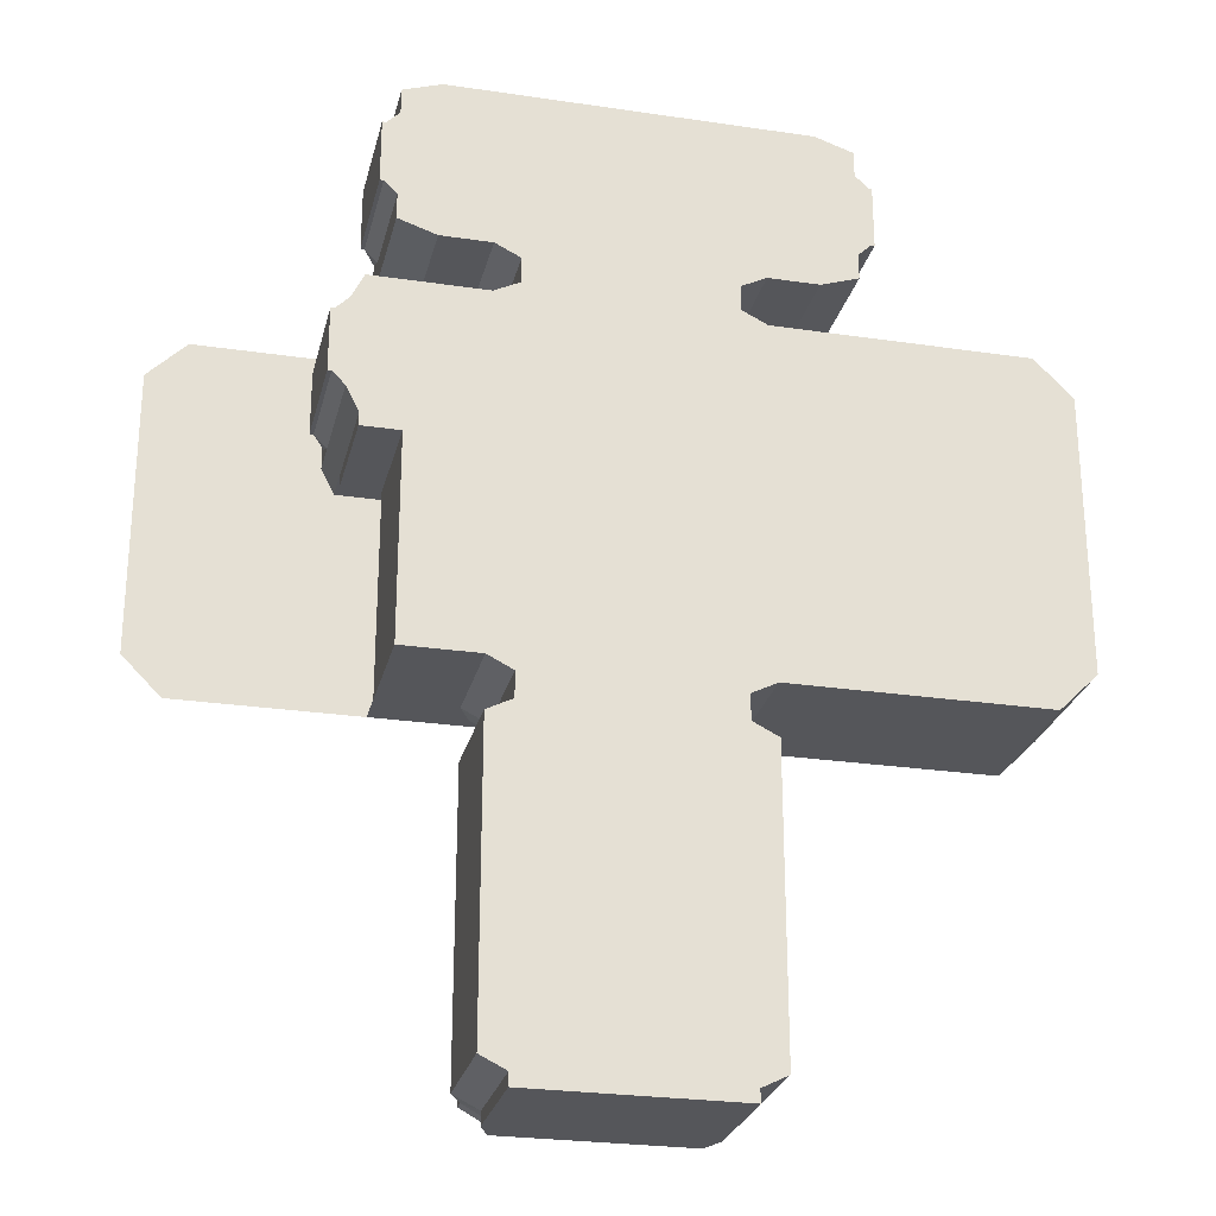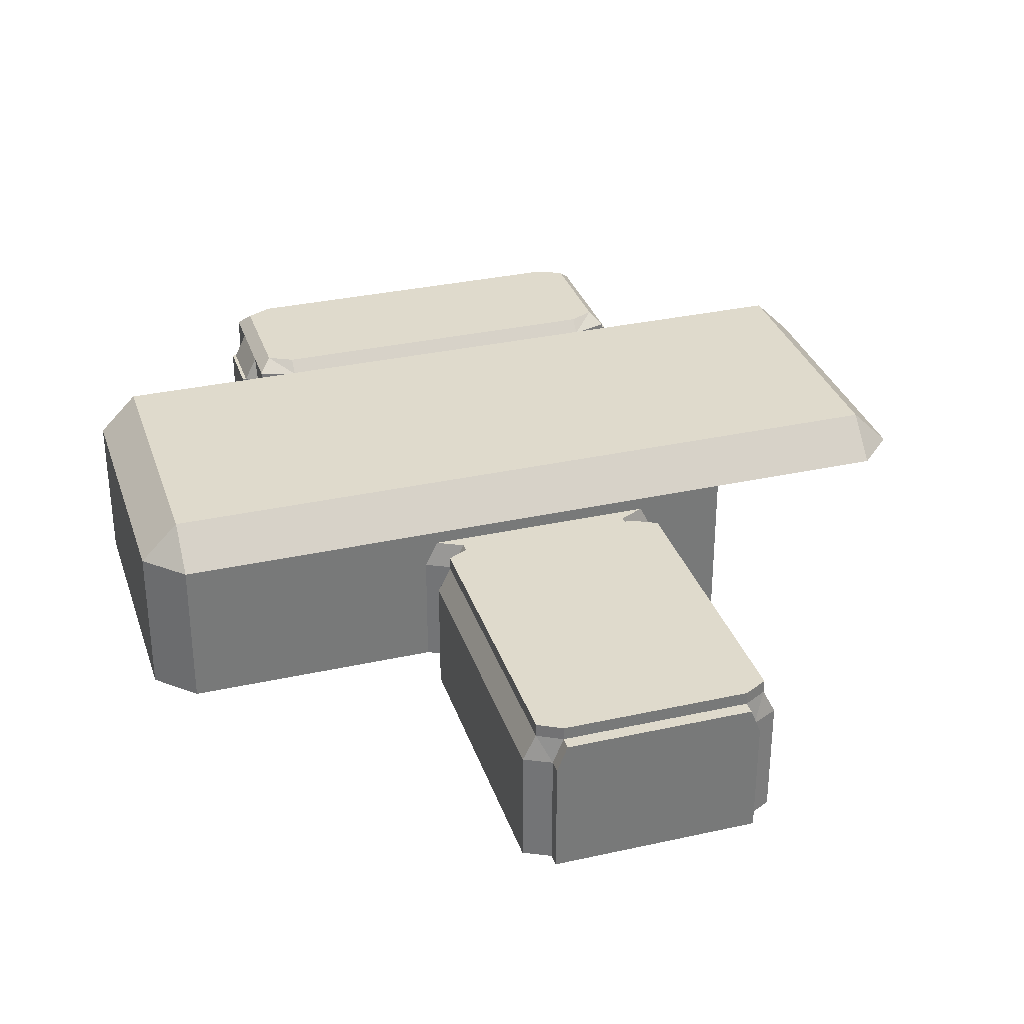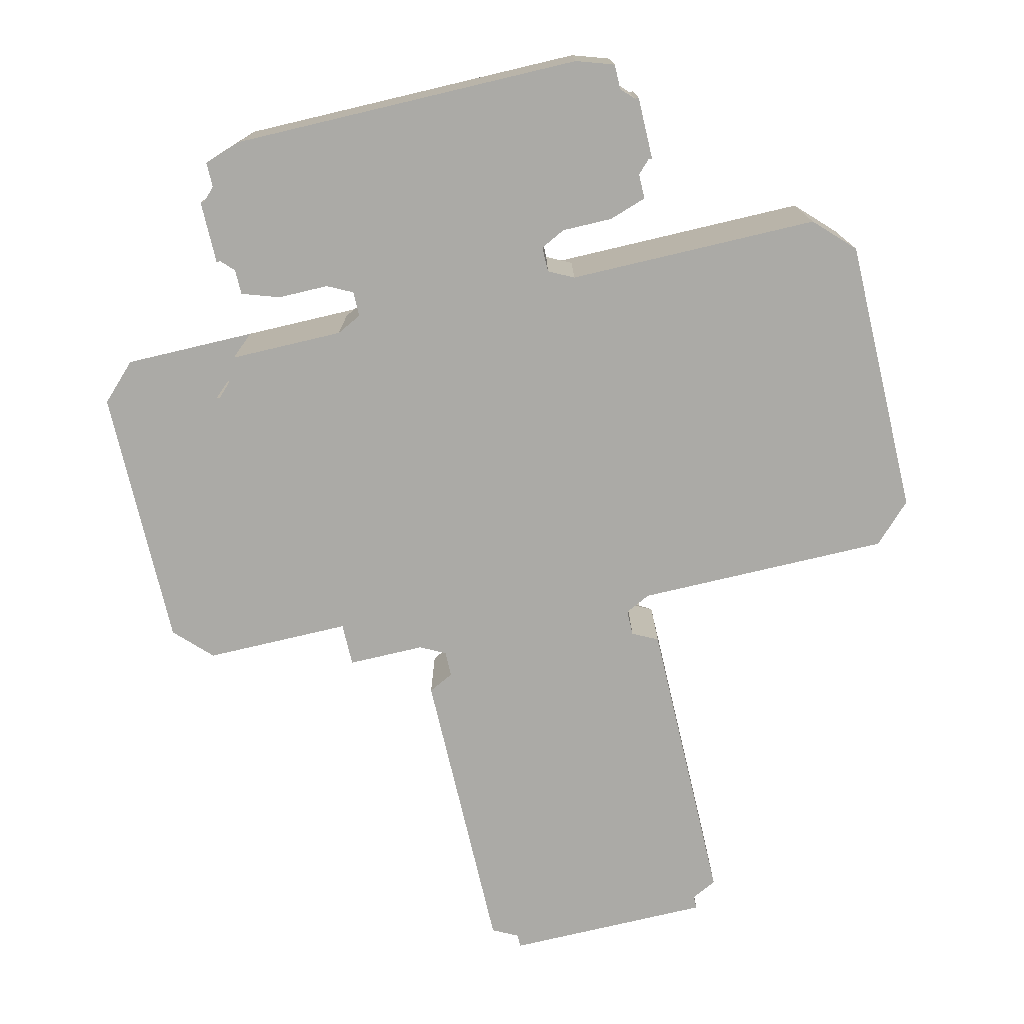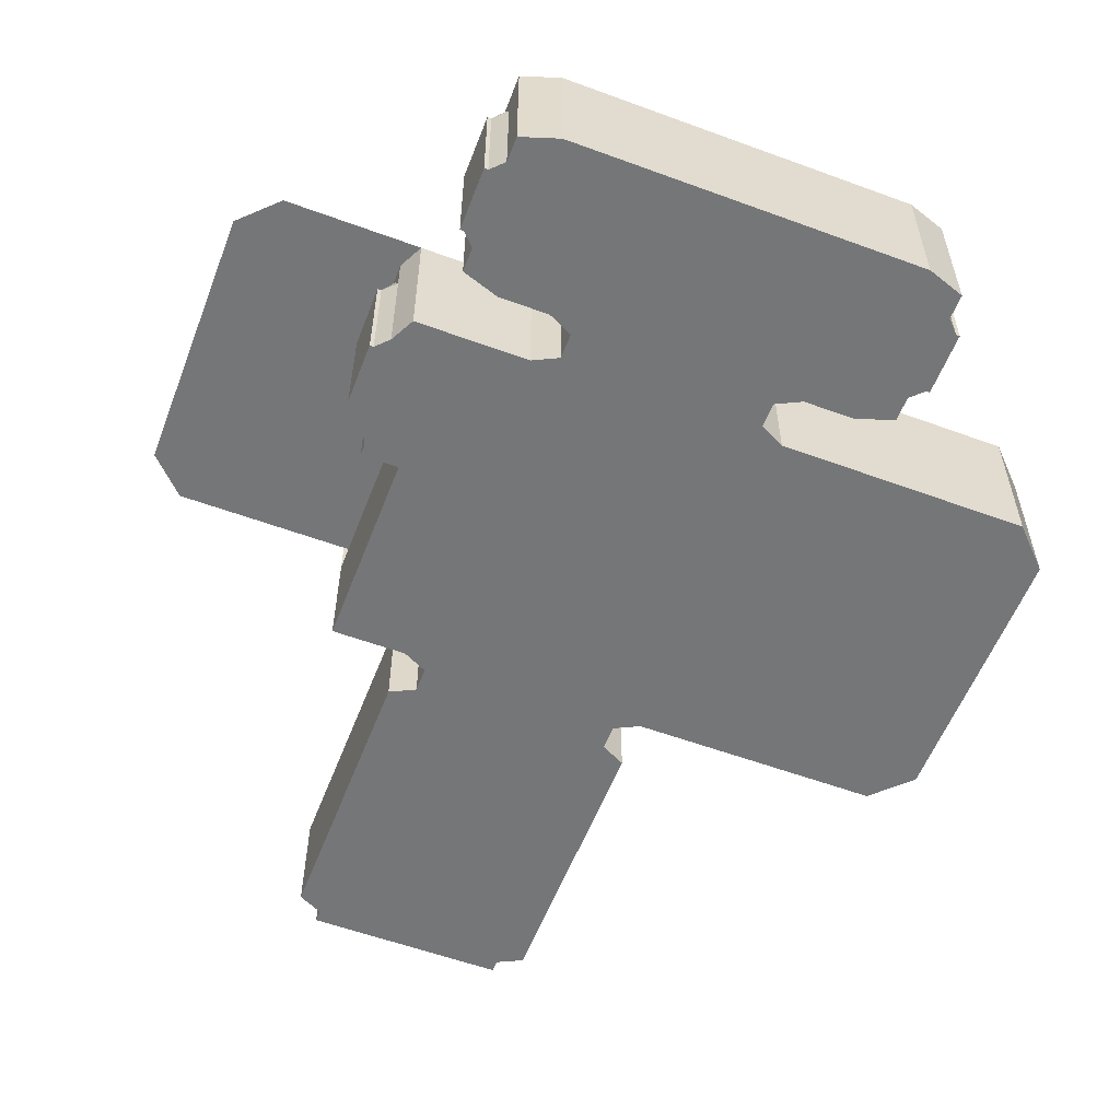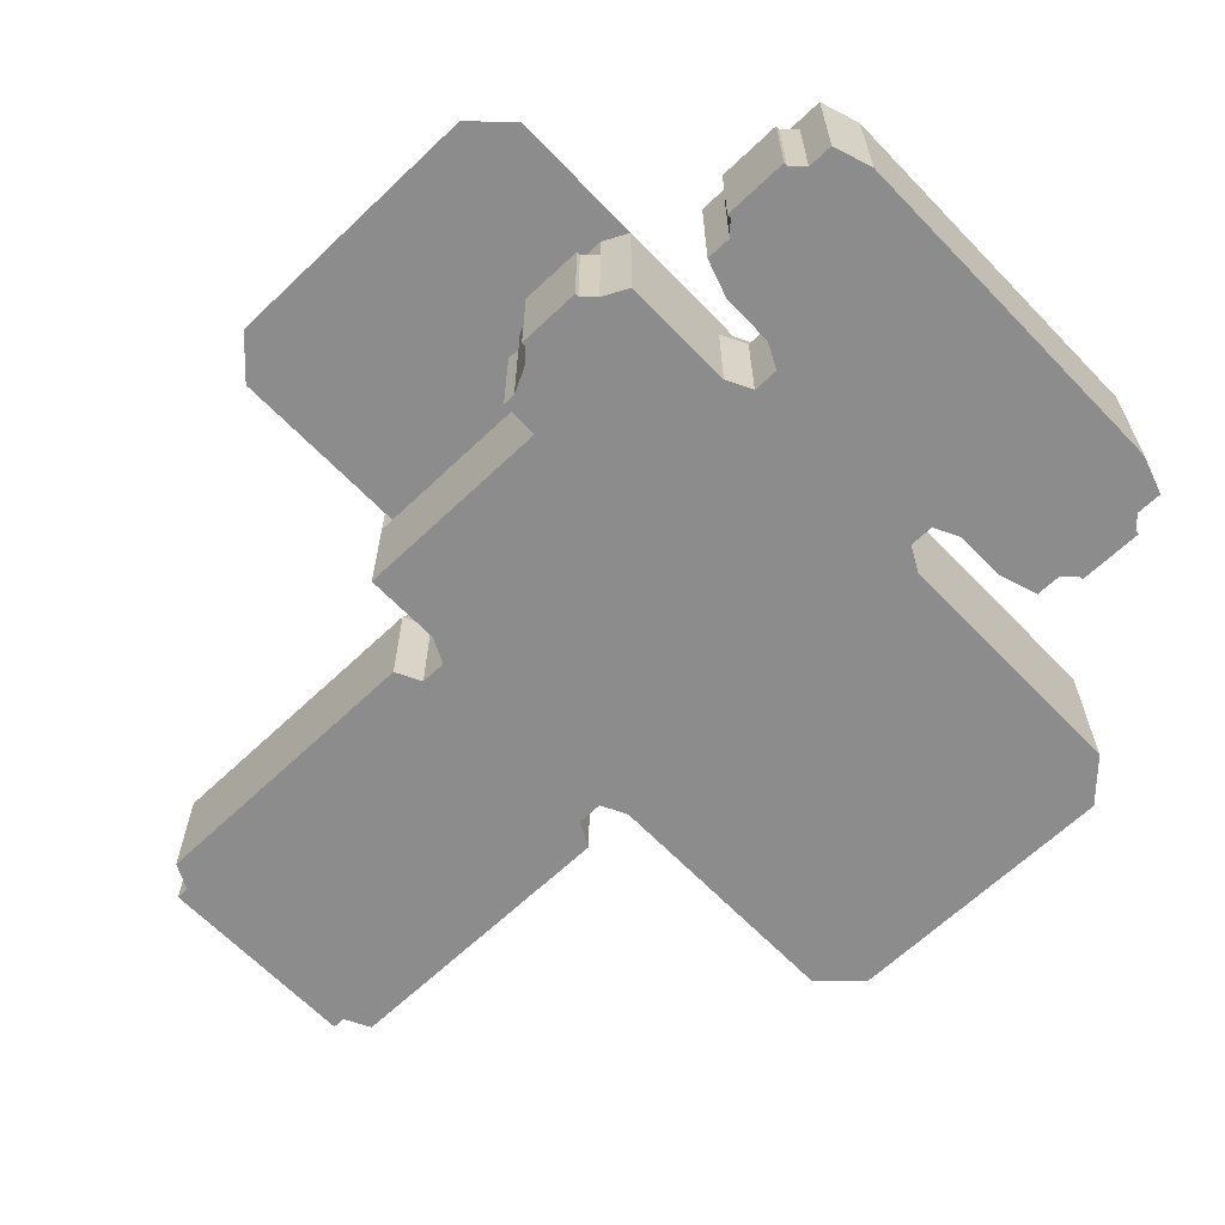
<metadata>
{"format":"obj","ext":"obj","renderer":"f3d","projection":"perspective","resolution":1024,"background":"white","views":[{"elev":-26.1,"azim":166.8,"up":"+Y"},{"elev":32.4,"azim":-17.2,"up":"+Z"},{"elev":-75.9,"azim":-166.7,"up":"+Z"},{"elev":-56.8,"azim":159.0,"up":"+Z"},{"elev":-64.3,"azim":133.8,"up":"+Z"}]}
</metadata>
<code>
o AleksanderInterior
v -100 50 0
v 100 -50 0
v 100 50 90
v -100 50 90
v 100 -50 90
v -100 -50 90
v 80 -60 0
v 80 -60 90
v -80 -60 90
v -80 -70 0
v -80 -70 90
v 80 -70 90
v 72 -60 110
v -72 -60 110
v -72 -70 110
v 72 -70 110
v 90 50 110
v -90 50 110
v 90 -50 110
v -90 -50 110
v 90 50 120
v -90 50 120
v 90 -50 120
v -90 -50 120
v 72 -60 120
v -72 -60 120
v 100 180 90
v -100 180 90
v 90 180 110
v -90 180 110
v 90 180 120
v -90 180 120
v 80 190 90
v -80 190 90
v 70 190 110
v -70 190 110
v 70 190 120
v -70 190 120
v 80 210 0
v -80 210 0
v 80 210 90
v -80 210 90
v 70 210 110
v -70 210 110
v 100 220 0
v -100 220 0
v 100 220 90
v -100 220 90
v 90 220 110
v -90 220 110
v 150 220 90
v 150 220 110
v -150 220 0
v -150 220 90
v -150 220 110
v -100 500 0
v -150 500 0
v 90 220 120
v -90 220 120
v -150 220 120
v 80 510 0
v -80 510 0
v 80 530 0
v -80 530 0
v 100 540 0
v -100 540 0
v -80 510 90
v -80 530 90
v -100 540 90
v 80 510 90
v 80 530 90
v 100 540 90
v 90 500 110
v 70 510 110
v 70 530 110
v 90 540 110
v -90 500 110
v -70 510 110
v -70 530 110
v -90 540 110
v 100 500 90
v -100 500 90
v -150 500 110
v -150 500 90
v 150 500 110
v 150 500 90
v 90 500 120
v -90 500 120
v -150 500 120
v 150 500 120
v -140 540 90
v 140 540 90
v 140 670 0
v -170 550 90
v -170 660 0
v 170 550 90
v 100 670 90
v -100 670 90
v 140 670 90
v -140 670 90
v -170 660 90
v 170 660 90
v 100 540 110
v -100 540 110
v -140 540 110
v 140 540 110
v 100 670 110
v -100 670 110
v 140 670 110
v -140 670 110
v -170 660 110
v 170 660 110
v -170 570 0
v -170 570 90
v 170 570 0
v 170 570 90
v -170 640 0
v 170 640 0
v -170 640 90
v 170 640 90
v -170 550 110
v 170 550 110
v -170 570 110
v 170 570 110
v -170 640 110
v 170 640 110
v -170 630 110
v 170 630 110
v -170 580 110
v 170 580 110
v -180 580 90
v -180 630 0
v -180 630 90
v 180 580 0
v 180 580 90
v 180 630 90
v 90 550 120
v -90 550 120
v 100 550 120
v -100 550 120
v -140 550 120
v 140 550 120
v 160 560 120
v 100 660 120
v -100 660 120
v 140 660 120
v -140 660 120
v -160 650 120
v 160 650 120
v -160 560 120
v -160 570 120
v 160 570 120
v -160 640 120
v 160 640 120
v -160 630 120
v 160 630 120
v -160 580 120
v 160 580 120
v 90 470 150
v -90 470 150
v -150 470 150
v 150 470 150
v 90 250 150
v -90 250 150
v 150 250 150
v -150 250 150
v -183 580 0
v -183 580 90
v -183 630 90
v -183 630 0
v 183 630 0
v 183 580 90
v 183 630 90
v -300 220 0
v -300 220 90
v -300 220 110
v -300 220 120
v -300 500 110
v -300 500 90
v -300 500 120
v -300 470 150
v -300 250 150
v -330 250 90
v -330 250 110
v -330 250 120
v -330 470 110
v -330 470 90
v -330 470 120
v 150 500 0
v 150 220 120
v 160 220 90
v 160 220 0
v 160 220 110
v 160 220 120
v 160 500 110
v 160 500 90
v 160 470 150
v 160 250 150
v 150 390 0
v 150 390 90
v 150 380 90
v 150 380 0
v 160 380 0
v 160 380 90
v 190 500 0
v 190 380 0
v 190 380 90
v 200 480 90
v 200 410 90
v 210 470 0
v 210 470 90
v 210 420 90
v 213 470 90
v 213 420 90
v 213 420 0
v 200 470 110
v 200 420 110
v 200 410 110
v 200 480 110
v 190 500 90
v 190 500 110
v 190 390 90
v 190 390 110
v 150 390 110
v 150 380 110
v 200 420 120
v 200 410 120
v 200 480 120
v 190 390 120
v 150 390 120
v 150 380 150
v 160 380 150
v 150 390 150
v 160 390 150
v 200 470 120
v 150 380 120
v 190 220 120
v 190 390 150
v 160 500 120
v 200 220 120
v 190 250 150
v 200 250 150
v 190 500 120
v 200 500 120
v 190 380 120
v 200 380 120
v 200 390 120
v 300 410 120
v 300 480 120
v 300 470 120
v 300 220 120
v 300 500 120
v 300 380 120
v 300 390 120
v 330 470 120
v 300 420 120
v 330 420 120
v 330 410 120
v 330 390 120
v 330 380 120
v 330 250 120
v 300 470 150
v 300 250 150
v 300 420 150
v 300 410 150
v 300 390 150
v 300 380 150
v 200 470 150
v 200 420 150
v 200 410 150
v 200 390 150
v 200 380 150
v 190 470 150
v 190 420 150
v 190 410 150
v 190 380 150
v 100 50 0
v -100 -50 0
v -80 -60 0
v 80 -70 0
v 100 180 0
v -100 180 0
v 80 190 0
v -80 190 0
v 100 500 0
v 100 670 0
v -100 670 0
v 140 540 0
v -140 540 0
v -140 670 0
v -170 550 0
v 170 550 0
v 170 660 0
v -180 580 0
v 180 630 0
v 183 580 0
v -300 500 0
v -330 250 0
v -330 470 0
v 150 220 0
v 160 500 0
v 160 390 0
v 190 390 0
v 200 480 0
v 200 410 0
v 210 420 0
v 213 470 0
f 1 6 278
f 2 3 277
f 2 8 5
f 6 279 278
f 9 10 279
f 7 12 8
f 12 10 11
f 12 13 8
f 9 15 11
f 15 12 11
f 4 20 6
f 5 17 3
f 20 9 6
f 8 19 5
f 13 15 14
f 18 24 20
f 19 21 17
f 14 25 13
f 20 26 14
f 25 19 13
f 24 21 23
f 24 25 26
f 1 28 4
f 4 30 18
f 18 32 22
f 22 31 21
f 17 27 3
f 3 281 277
f 21 29 17
f 32 37 31
f 30 38 32
f 30 34 36
f 282 34 28
f 31 35 29
f 29 33 27
f 27 283 281
f 35 38 36
f 35 41 33
f 33 39 283
f 36 43 35
f 34 44 36
f 284 42 34
f 43 50 49
f 42 50 44
f 40 48 42
f 41 49 47
f 41 45 39
f 47 52 51
f 47 300 45
f 48 55 50
f 46 54 48
f 55 59 50
f 49 190 52
f 50 58 49
f 66 68 64
f 64 67 62
f 62 82 56
f 63 72 65
f 61 71 63
f 285 70 61
f 71 76 72
f 70 75 71
f 70 73 74
f 68 80 79
f 68 78 67
f 67 77 82
f 77 74 73
f 78 75 74
f 79 76 75
f 56 84 57
f 189 81 285
f 82 83 84
f 81 85 73
f 85 87 73
f 77 89 83
f 73 88 77
f 72 288 65
f 66 91 69
f 289 94 91
f 92 292 288
f 286 98 287
f 293 99 93
f 290 101 95
f 93 97 286
f 287 100 290
f 80 69 104
f 72 76 103
f 103 92 72
f 69 105 104
f 98 110 100
f 92 122 96
f 102 109 99
f 99 107 97
f 97 108 98
f 94 105 91
f 100 111 101
f 96 115 292
f 291 114 94
f 101 117 95
f 293 120 102
f 114 121 94
f 101 125 119
f 96 124 116
f 120 112 102
f 119 125 127
f 126 120 128
f 116 124 130
f 123 114 129
f 113 131 114
f 119 132 117
f 114 131 129
f 133 129 131
f 127 133 119
f 169 132 133
f 118 136 120
f 116 134 115
f 130 136 135
f 130 135 116
f 120 136 128
f 124 158 130
f 110 148 111
f 127 157 129
f 158 128 130
f 123 150 121
f 109 149 146
f 105 140 104
f 125 148 153
f 76 139 103
f 105 150 141
f 126 149 112
f 104 138 80
f 106 143 122
f 80 137 76
f 125 155 127
f 107 145 108
f 128 154 126
f 108 147 110
f 129 151 123
f 109 144 107
f 103 142 106
f 124 143 152
f 90 159 87
f 88 161 89
f 87 160 88
f 60 164 59
f 58 165 190
f 59 163 58
f 165 163 231
f 170 168 167
f 168 133 131
f 167 131 294
f 296 173 171
f 135 296 134
f 295 173 136
f 136 172 135
f 84 297 57
f 161 180 89
f 54 176 55
f 89 178 83
f 55 177 60
f 83 179 84
f 53 175 54
f 60 182 166
f 180 186 178
f 176 185 177
f 174 183 175
f 182 161 166
f 179 299 297
f 175 184 176
f 181 185 188
f 178 187 179
f 180 181 188
f 177 185 182
f 299 183 298
f 187 184 183
f 186 185 184
f 90 197 162
f 193 190 52
f 165 232 198
f 85 239 90
f 165 194 190
f 86 195 85
f 201 199 202
f 189 196 86
f 191 52 51
f 199 200 302
f 202 302 203
f 300 203 192
f 192 204 191
f 51 202 300
f 206 222 207
f 301 220 196
f 302 206 203
f 203 207 204
f 302 222 303
f 222 305 303
f 205 208 220
f 209 306 305
f 304 211 208
f 212 215 306
f 210 213 211
f 211 214 212
f 208 211 216
f 212 209 217
f 217 211 212
f 215 213 307
f 216 219 208
f 217 209 218
f 219 220 208
f 209 223 218
f 222 224 223
f 200 225 224
f 192 51 300
f 225 230 224
f 216 228 219
f 217 235 216
f 223 227 218
f 219 243 221
f 224 229 223
f 218 226 217
f 196 221 195
f 221 239 195
f 225 51 52
f 225 190 236
f 231 234 232
f 197 233 162
f 230 245 229
f 194 236 190
f 236 194 245
f 194 241 237
f 241 232 276
f 276 234 238
f 238 234 275
f 197 243 273
f 243 228 244
f 237 242 240
f 273 244 268
f 240 245 237
f 246 229 245
f 227 229 247
f 246 251 253
f 227 254 248
f 226 248 256
f 247 253 254
f 228 252 244
f 235 249 228
f 226 250 235
f 250 257 255
f 256 258 257
f 248 259 258
f 254 260 259
f 253 261 260
f 249 250 255
f 252 249 255
f 261 251 263
f 263 240 242
f 260 266 259
f 259 265 258
f 258 264 257
f 257 262 255
f 261 267 260
f 263 272 267
f 266 270 265
f 264 268 262
f 267 271 266
f 265 269 264
f 242 276 272
f 271 275 270
f 269 273 268
f 272 238 271
f 270 274 269
f 255 262 252
f 244 262 268
f 194 237 245
f 1 2 277
f 279 2 278
f 279 280 7
f 277 282 1
f 281 284 282
f 283 40 284
f 39 46 40
f 46 57 53
f 202 45 300
f 45 56 46
f 285 62 56
f 61 64 62
f 63 66 64
f 65 287 66
f 287 289 66
f 65 93 286
f 93 115 118
f 292 115 288
f 115 295 118
f 93 118 293
f 170 294 132
f 134 171 295
f 57 174 53
f 174 299 298
f 302 205 301
f 189 302 301
f 303 304 205
f 305 210 304
f 306 307 210
f 143 142 152
f 152 142 158
f 149 154 146
f 154 156 146
f 158 146 156
f 150 151 141
f 148 147 153
f 153 147 155
f 151 157 141
f 157 147 141
f 147 140 141
f 140 145 138
f 144 142 139
f 139 137 144
f 145 137 138
f 164 161 160
f 163 160 159
f 273 274 197
f 234 197 275
f 275 197 274
f 159 162 233
f 233 231 159
f 163 159 231
f 289 113 291
f 95 117 290
f 290 113 289
f 117 294 113
f 202 199 45
f 45 199 285
f 285 199 189
f 1 4 6
f 2 5 3
f 2 7 8
f 6 9 279
f 9 11 10
f 7 280 12
f 12 280 10
f 12 16 13
f 9 14 15
f 15 16 12
f 4 18 20
f 5 19 17
f 20 14 9
f 8 13 19
f 13 16 15
f 18 22 24
f 19 23 21
f 14 26 25
f 20 24 26
f 25 23 19
f 24 22 21
f 24 23 25
f 1 282 28
f 4 28 30
f 18 30 32
f 22 32 31
f 17 29 27
f 3 27 281
f 21 31 29
f 32 38 37
f 30 36 38
f 30 28 34
f 282 284 34
f 31 37 35
f 29 35 33
f 27 33 283
f 35 37 38
f 35 43 41
f 33 41 39
f 36 44 43
f 34 42 44
f 284 40 42
f 43 44 50
f 42 48 50
f 40 46 48
f 41 43 49
f 41 47 45
f 47 49 52
f 47 51 300
f 48 54 55
f 46 53 54
f 55 60 59
f 49 58 190
f 50 59 58
f 66 69 68
f 64 68 67
f 62 67 82
f 63 71 72
f 61 70 71
f 285 81 70
f 71 75 76
f 70 74 75
f 70 81 73
f 68 69 80
f 68 79 78
f 67 78 77
f 77 78 74
f 78 79 75
f 79 80 76
f 56 82 84
f 189 86 81
f 82 77 83
f 81 86 85
f 85 90 87
f 77 88 89
f 73 87 88
f 72 92 288
f 66 289 91
f 289 291 94
f 92 96 292
f 286 97 98
f 293 102 99
f 290 100 101
f 93 99 97
f 287 98 100
f 103 106 92
f 69 91 105
f 98 108 110
f 92 106 122
f 102 112 109
f 99 109 107
f 97 107 108
f 94 121 105
f 100 110 111
f 96 116 115
f 291 113 114
f 101 119 117
f 293 118 120
f 114 123 121
f 101 111 125
f 96 122 124
f 120 126 112
f 113 294 131
f 119 133 132
f 133 127 129
f 169 170 132
f 118 295 136
f 116 135 134
f 130 128 136
f 124 152 158
f 110 147 148
f 127 155 157
f 158 156 128
f 123 151 150
f 109 112 149
f 105 141 140
f 125 111 148
f 76 137 139
f 105 121 150
f 126 154 149
f 104 140 138
f 106 142 143
f 80 138 137
f 125 153 155
f 107 144 145
f 128 156 154
f 108 145 147
f 129 157 151
f 109 146 144
f 103 139 142
f 124 122 143
f 90 162 159
f 88 160 161
f 87 159 160
f 60 166 164
f 58 163 165
f 59 164 163
f 170 169 168
f 168 169 133
f 167 168 131
f 296 172 173
f 135 172 296
f 295 171 173
f 136 173 172
f 84 179 297
f 161 181 180
f 54 175 176
f 89 180 178
f 55 176 177
f 83 178 179
f 53 174 175
f 60 177 182
f 180 188 186
f 176 184 185
f 174 298 183
f 182 181 161
f 179 187 299
f 175 183 184
f 181 182 185
f 178 186 187
f 299 187 183
f 187 186 184
f 186 188 185
f 90 239 197
f 193 194 190
f 165 231 232
f 85 195 239
f 165 198 194
f 86 196 195
f 201 200 199
f 189 301 196
f 191 193 52
f 202 199 302
f 300 202 203
f 192 203 204
f 51 201 202
f 206 303 222
f 301 205 220
f 302 303 206
f 203 206 207
f 302 200 222
f 222 209 305
f 205 304 208
f 209 212 306
f 304 210 211
f 212 214 215
f 210 307 213
f 211 213 214
f 217 216 211
f 215 214 213
f 219 221 220
f 209 222 223
f 222 200 224
f 200 201 225
f 192 191 51
f 225 236 230
f 216 235 228
f 217 226 235
f 223 229 227
f 219 228 243
f 224 230 229
f 218 227 226
f 196 220 221
f 221 243 239
f 225 201 51
f 225 52 190
f 231 233 234
f 197 234 233
f 230 236 245
f 194 198 241
f 241 198 232
f 276 232 234
f 197 239 243
f 237 241 242
f 273 243 244
f 240 246 245
f 246 247 229
f 246 240 251
f 227 247 254
f 226 227 248
f 247 246 253
f 228 249 252
f 235 250 249
f 226 256 250
f 250 256 257
f 256 248 258
f 248 254 259
f 254 253 260
f 253 251 261
f 263 251 240
f 260 267 266
f 259 266 265
f 258 265 264
f 257 264 262
f 261 263 267
f 263 242 272
f 266 271 270
f 264 269 268
f 267 272 271
f 265 270 269
f 242 241 276
f 271 238 275
f 269 274 273
f 272 276 238
f 270 275 274
f 244 252 262
f 1 278 2
f 279 7 2
f 279 10 280
f 277 281 282
f 281 283 284
f 283 39 40
f 39 45 46
f 46 56 57
f 45 285 56
f 285 61 62
f 61 63 64
f 63 65 66
f 65 286 287
f 287 290 289
f 65 288 93
f 93 288 115
f 115 134 295
f 170 167 294
f 134 296 171
f 57 297 174
f 174 297 299
f 302 303 205
f 189 199 302
f 303 305 304
f 305 306 210
f 306 215 307
f 158 142 146
f 157 155 147
f 147 145 140
f 144 146 142
f 145 144 137
f 164 166 161
f 163 164 160
f 290 117 113
f 117 132 294

</code>
